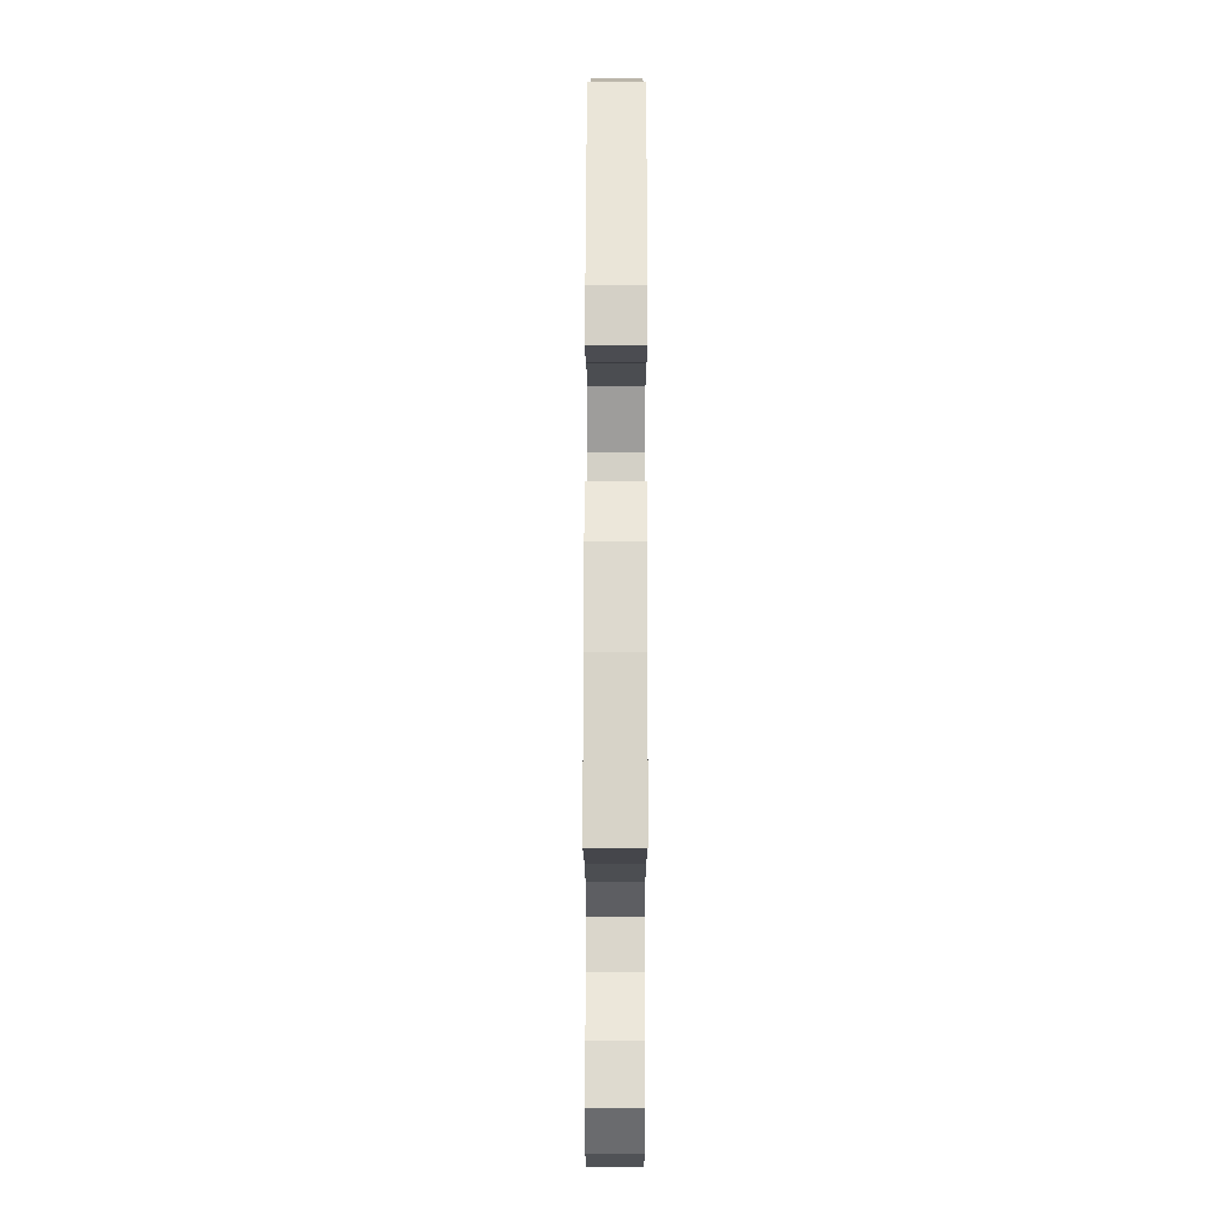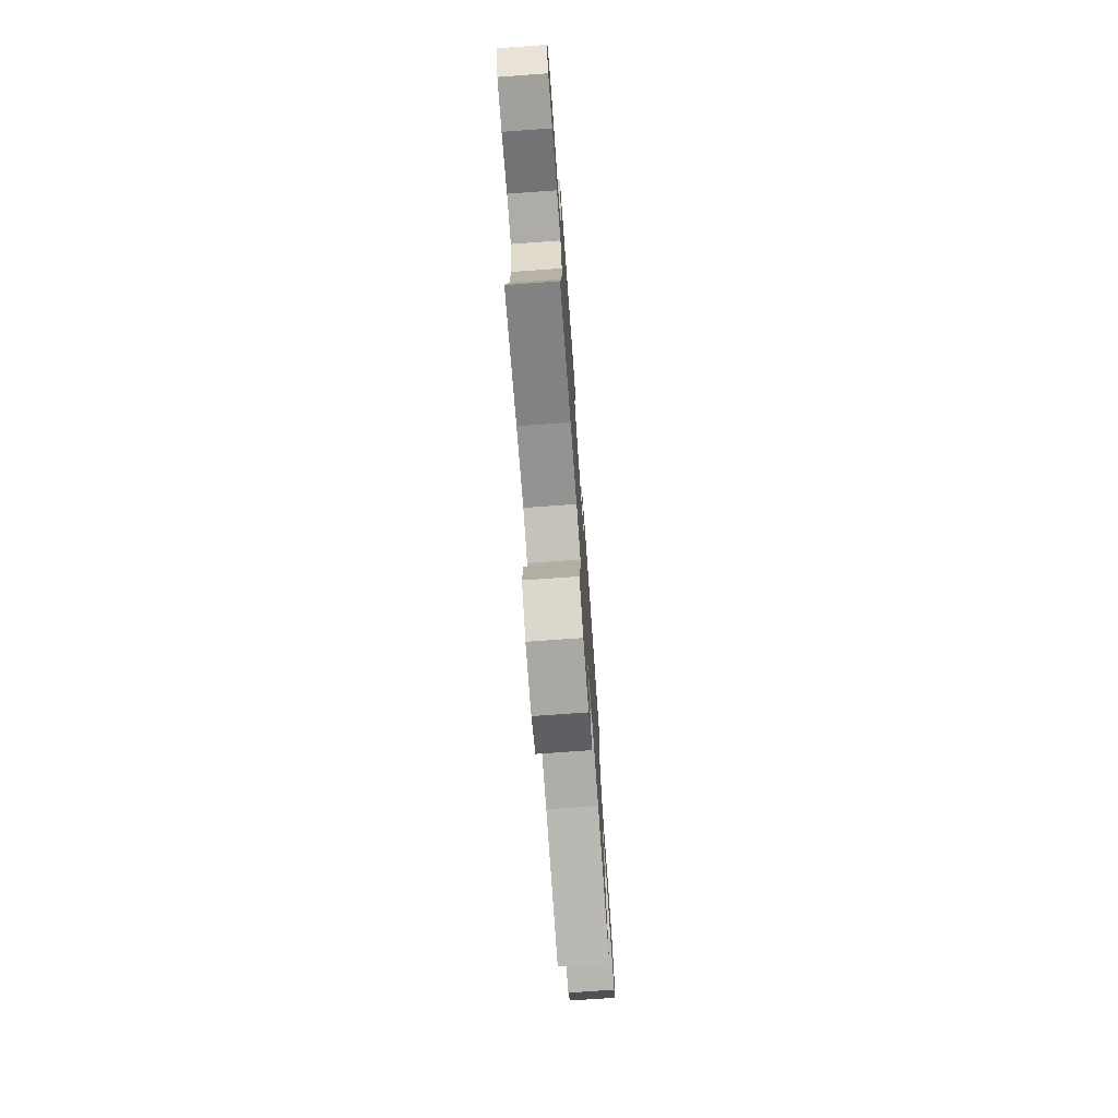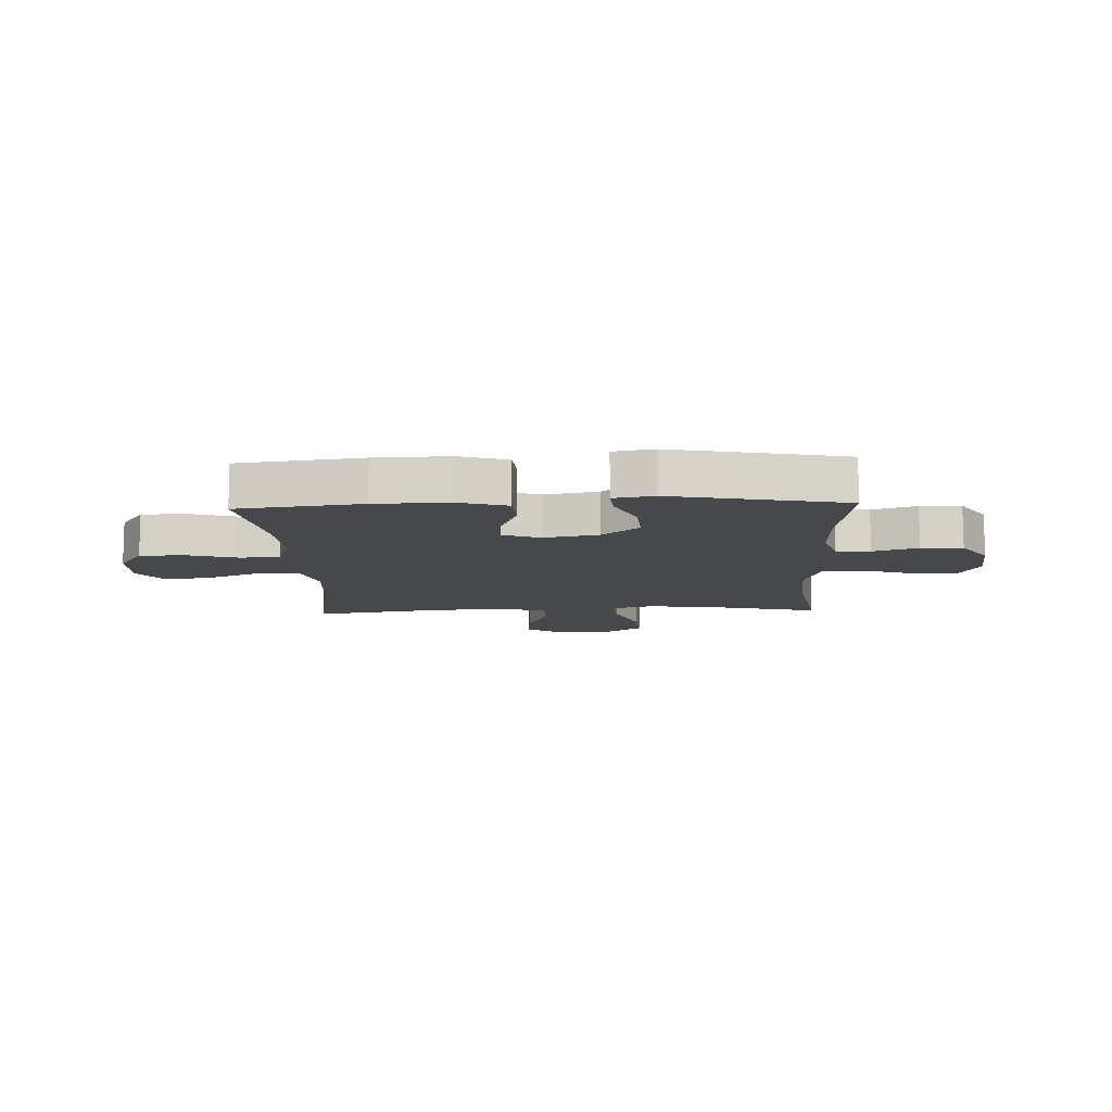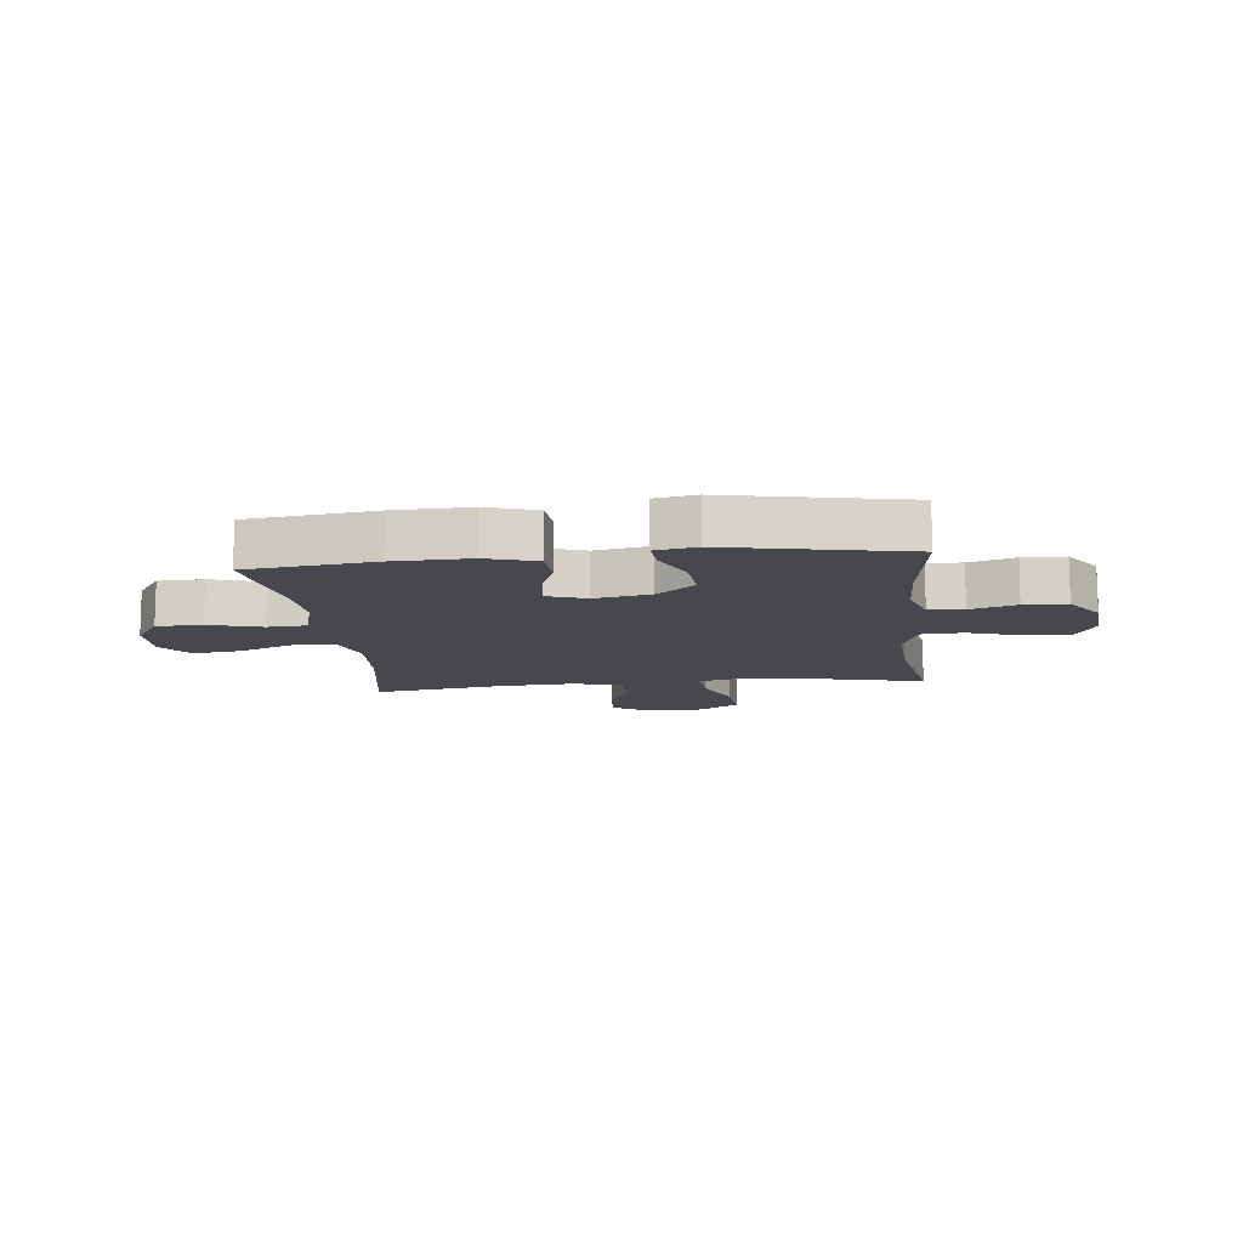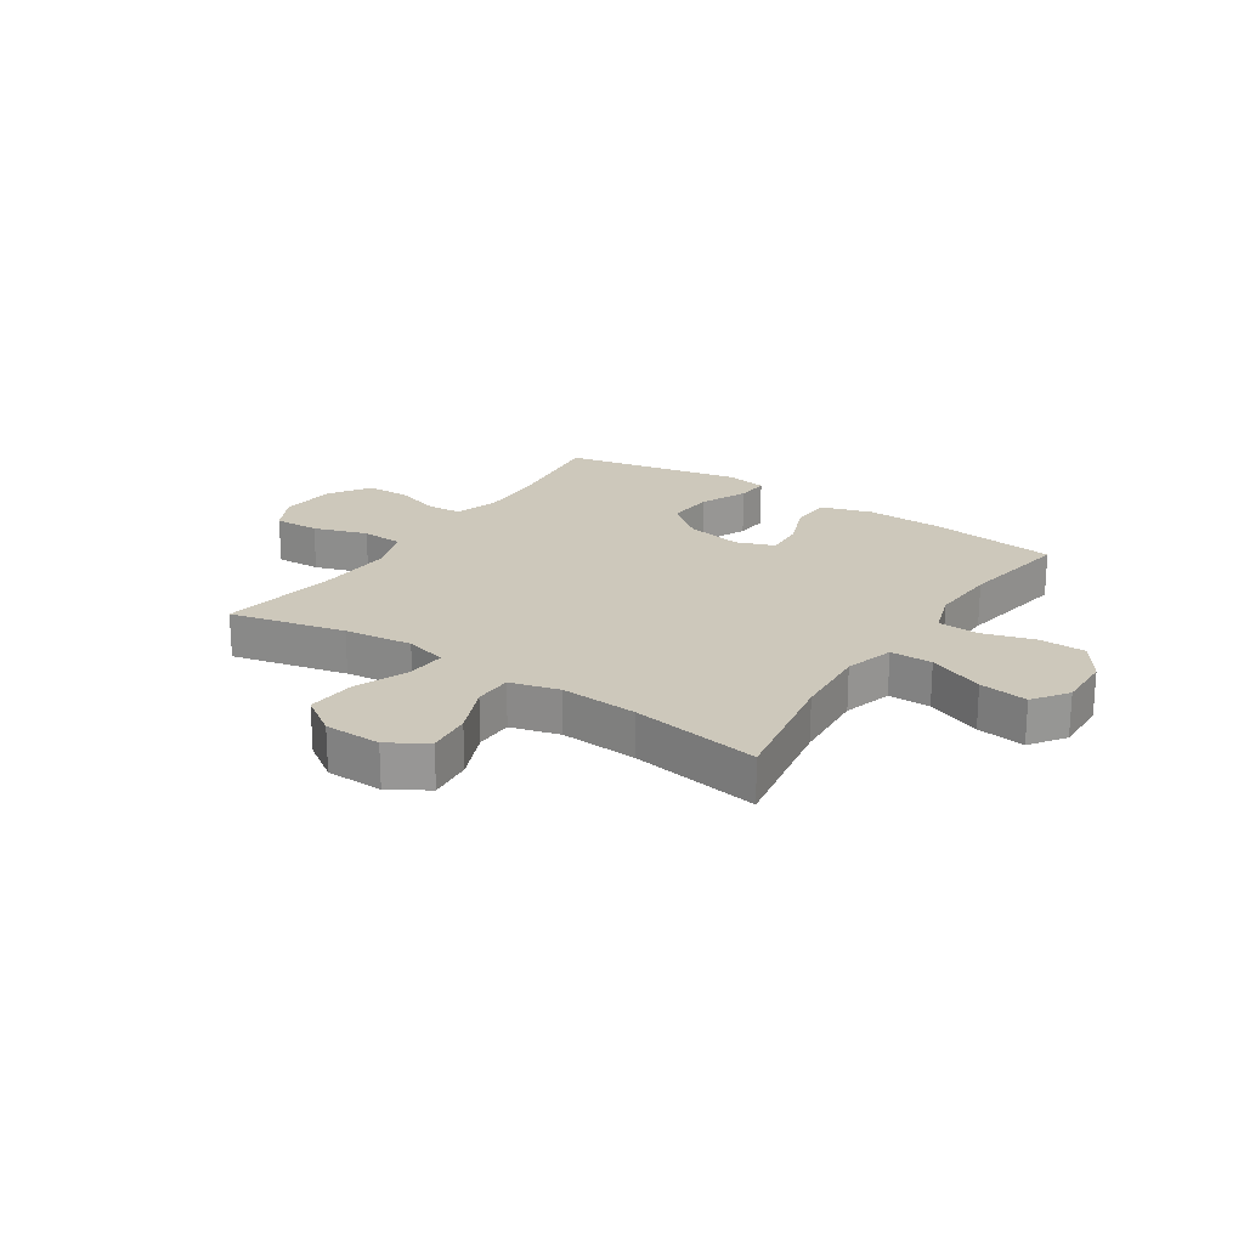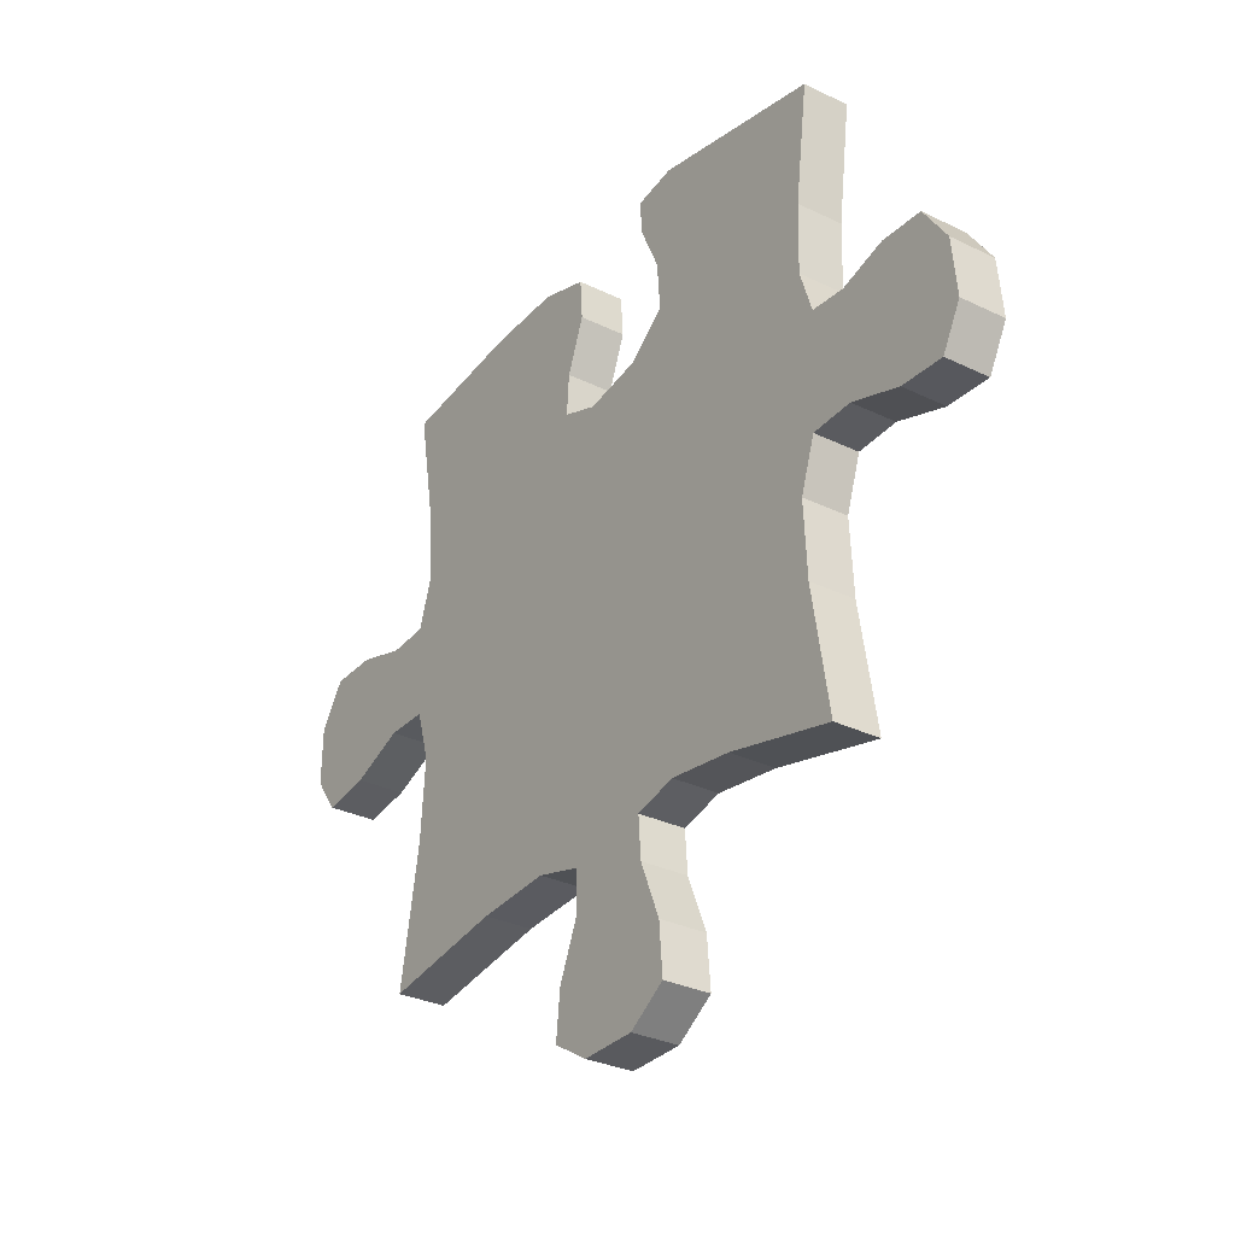
<metadata>
{"format":"obj","ext":"obj","renderer":"f3d","projection":"perspective","resolution":1024,"background":"white","views":[{"elev":70.2,"azim":-89.9,"up":"+Z"},{"elev":-73.8,"azim":94.1,"up":"+Z"},{"elev":-11.2,"azim":2.5,"up":"+Y"},{"elev":-11.9,"azim":6.4,"up":"+Y"},{"elev":21.8,"azim":-146.5,"up":"+Y"},{"elev":-30.8,"azim":55.1,"up":"+Z"}]}
</metadata>
<code>
o path4792
v -0.4712 0.0375 0.3223
v -0.4643 0.0375 0.2033
v -0.4902 0.0375 0.1257
v -0.5614 0.0375 0.1213
v -0.6548 0.0375 0.1485
v -0.7381 0.0375 0.1473
v -0.7842 0.0375 0.07814
v -0.786 0.0375 -0.01807
v -0.7416 0.0375 -0.08003
v -0.6554 0.0375 -0.068
v -0.5568 0.0375 -0.02824
v -0.4816 0.0375 -0.02851
v -0.4558 0.0375 -0.1155
v -0.4654 0.0375 -0.2517
v -0.5051 0.0375 -0.4806
v -0.2744 0.0375 -0.4442
v -0.1371 0.0375 -0.4354
v -0.049 0.0375 -0.4587
v -0.04788 0.0375 -0.5271
v -0.08596 0.0375 -0.6172
v -0.09416 0.0375 -0.6967
v -0.02587 0.0375 -0.7385
v 0.07569 0.0375 -0.7365
v 0.1449 0.0375 -0.6898
v 0.1379 0.0375 -0.6038
v 0.09896 0.0375 -0.5078
v 0.09406 0.0375 -0.437
v 0.1693 0.0375 -0.4169
v 0.2908 0.0375 -0.4324
v 0.4968 0.0375 -0.4806
v 0.4621 0.0375 -0.2663
v 0.4556 0.0375 -0.1382
v 0.4835 0.0375 -0.05482
v 0.5588 0.0375 -0.0507
v 0.6548 0.0375 -0.08199
v 0.7353 0.0375 -0.0852
v 0.7709 0.0375 -0.01741
v 0.7614 0.0375 0.08207
v 0.7136 0.0375 0.1533
v 0.6374 0.0375 0.1564
v 0.5552 0.0375 0.1305
v 0.4928 0.0375 0.1349
v 0.4685 0.0375 0.2107
v 0.4718 0.0375 0.3269
v 0.4968 0.0375 0.5211
v 0.1783 0.0375 0.5856
v 0.105 0.0375 0.5723
v 0.1094 0.0375 0.5144
v 0.1468 0.0375 0.4308
v 0.1527 0.0375 0.3491
v 0.08415 0.0375 0.2933
v -0.01638 0.0375 0.2742
v -0.08523 0.0375 0.2992
v -0.08043 0.0375 0.3687
v -0.04702 0.0375 0.4554
v -0.05179 0.0375 0.5252
v -0.1408 0.0375 0.5528
v -0.2772 0.0375 0.5492
v -0.5051 0.0375 0.5211
v -0.4712 -0.0375 0.3223
v -0.4643 -0.0375 0.2033
v -0.4902 -0.0375 0.1257
v -0.5614 -0.0375 0.1213
v -0.6548 -0.0375 0.1485
v -0.7381 -0.0375 0.1473
v -0.7842 -0.0375 0.07814
v -0.786 -0.0375 -0.01807
v -0.7416 -0.0375 -0.08003
v -0.6554 -0.0375 -0.068
v -0.5568 -0.0375 -0.02824
v -0.4816 -0.0375 -0.02851
v -0.4558 -0.0375 -0.1155
v -0.4654 -0.0375 -0.2517
v -0.5051 -0.0375 -0.4806
v -0.2744 -0.0375 -0.4442
v -0.1371 -0.0375 -0.4354
v -0.049 -0.0375 -0.4587
v -0.04788 -0.0375 -0.5271
v -0.08596 -0.0375 -0.6172
v -0.09416 -0.0375 -0.6967
v -0.02587 -0.0375 -0.7385
v 0.07569 -0.0375 -0.7365
v 0.1449 -0.0375 -0.6898
v 0.1379 -0.0375 -0.6038
v 0.09896 -0.0375 -0.5078
v 0.09406 -0.0375 -0.437
v 0.1693 -0.0375 -0.4169
v 0.2908 -0.0375 -0.4324
v 0.4968 -0.0375 -0.4806
v 0.4621 -0.0375 -0.2663
v 0.4556 -0.0375 -0.1382
v 0.4835 -0.0375 -0.05482
v 0.5588 -0.0375 -0.0507
v 0.6548 -0.0375 -0.08199
v 0.7353 -0.0375 -0.0852
v 0.7709 -0.0375 -0.01741
v 0.7614 -0.0375 0.08207
v 0.7136 -0.0375 0.1533
v 0.6374 -0.0375 0.1564
v 0.5552 -0.0375 0.1305
v 0.4928 -0.0375 0.1349
v 0.4685 -0.0375 0.2107
v 0.4718 -0.0375 0.3269
v 0.4968 -0.0375 0.5211
v 0.1783 -0.0375 0.5856
v 0.105 -0.0375 0.5723
v 0.1094 -0.0375 0.5144
v 0.1468 -0.0375 0.4308
v 0.1527 -0.0375 0.3491
v 0.08415 -0.0375 0.2933
v -0.01638 -0.0375 0.2742
v -0.08523 -0.0375 0.2992
v -0.08043 -0.0375 0.3687
v -0.04702 -0.0375 0.4554
v -0.05179 -0.0375 0.5252
v -0.1408 -0.0375 0.5528
v -0.2772 -0.0375 0.5492
v -0.5051 -0.0375 0.5211
v 0.1783 0.0375 0.5856
v 0.105 0.0375 0.5723
v 0.105 0.0375 0.5723
v 0.1094 0.0375 0.5144
v -0.05179 0.0375 0.5252
v -0.05179 0.0375 0.5252
v -0.1408 0.0375 0.5528
v -0.2772 0.0375 0.5492
v 0.4968 0.0375 0.5211
v 0.4968 0.0375 0.5211
v -0.04702 0.0375 0.4554
v -0.5051 0.0375 0.5211
v -0.5051 0.0375 0.5211
v 0.1468 0.0375 0.4308
v -0.08043 0.0375 0.3687
v 0.4718 0.0375 0.3269
v -0.4712 0.0375 0.3223
v 0.1527 0.0375 0.3491
v -0.08523 0.0375 0.2992
v -0.08523 0.0375 0.2992
v 0.08415 0.0375 0.2933
v 0.4685 0.0375 0.2107
v -0.4643 0.0375 0.2033
v -0.01638 0.0375 0.2742
v 0.4928 0.0375 0.1349
v 0.4928 0.0375 0.1349
v -0.4902 0.0375 0.1257
v -0.4902 0.0375 0.1257
v 0.7136 0.0375 0.1533
v 0.6374 0.0375 0.1564
v 0.5552 0.0375 0.1305
v 0.7614 0.0375 0.08207
v -0.5614 0.0375 0.1213
v -0.6548 0.0375 0.1485
v -0.7381 0.0375 0.1473
v -0.7842 0.0375 0.07814
v 0.7709 0.0375 -0.01741
v -0.786 0.0375 -0.01807
v 0.7353 0.0375 -0.0852
v 0.7353 0.0375 -0.0852
v -0.5568 0.0375 -0.02824
v -0.4816 0.0375 -0.02851
v -0.4816 0.0375 -0.02851
v -0.7416 0.0375 -0.08003
v -0.7416 0.0375 -0.08003
v -0.6554 0.0375 -0.068
v 0.4835 0.0375 -0.05482
v 0.4835 0.0375 -0.05482
v 0.5588 0.0375 -0.0507
v -0.4558 0.0375 -0.1155
v 0.6548 0.0375 -0.08199
v 0.4556 0.0375 -0.1382
v -0.4654 0.0375 -0.2517
v 0.4621 0.0375 -0.2663
v 0.4968 0.0375 -0.4806
v 0.4968 0.0375 -0.4806
v 0.1693 0.0375 -0.4169
v 0.2908 0.0375 -0.4324
v 0.09406 0.0375 -0.437
v 0.09406 0.0375 -0.437
v -0.1371 0.0375 -0.4354
v -0.049 0.0375 -0.4587
v -0.049 0.0375 -0.4587
v -0.2744 0.0375 -0.4442
v 0.09896 0.0375 -0.5078
v -0.5051 0.0375 -0.4806
v -0.5051 0.0375 -0.4806
v -0.04788 0.0375 -0.5271
v 0.1379 0.0375 -0.6038
v -0.08596 0.0375 -0.6172
v 0.1449 0.0375 -0.6898
v 0.1449 0.0375 -0.6898
v -0.09416 0.0375 -0.6967
v -0.09416 0.0375 -0.6967
v 0.07569 0.0375 -0.7365
v -0.02587 0.0375 -0.7385
v 0.1783 -0.0375 0.5856
v 0.105 -0.0375 0.5723
v 0.105 -0.0375 0.5723
v 0.1094 -0.0375 0.5144
v -0.05179 -0.0375 0.5252
v -0.05179 -0.0375 0.5252
v -0.1408 -0.0375 0.5528
v -0.2772 -0.0375 0.5492
v 0.4968 -0.0375 0.5211
v 0.4968 -0.0375 0.5211
v -0.04702 -0.0375 0.4554
v -0.5051 -0.0375 0.5211
v -0.5051 -0.0375 0.5211
v 0.1468 -0.0375 0.4308
v -0.08043 -0.0375 0.3687
v 0.4718 -0.0375 0.3269
v -0.4712 -0.0375 0.3223
v 0.1527 -0.0375 0.3491
v -0.08523 -0.0375 0.2992
v -0.08523 -0.0375 0.2992
v 0.08415 -0.0375 0.2933
v 0.4685 -0.0375 0.2107
v -0.4643 -0.0375 0.2033
v -0.01638 -0.0375 0.2742
v 0.4928 -0.0375 0.1349
v 0.4928 -0.0375 0.1349
v -0.4902 -0.0375 0.1257
v -0.4902 -0.0375 0.1257
v 0.7136 -0.0375 0.1533
v 0.6374 -0.0375 0.1564
v 0.5552 -0.0375 0.1305
v 0.7614 -0.0375 0.08207
v -0.5614 -0.0375 0.1213
v -0.6548 -0.0375 0.1485
v -0.7381 -0.0375 0.1473
v -0.7842 -0.0375 0.07814
v 0.7709 -0.0375 -0.01741
v -0.786 -0.0375 -0.01807
v 0.7353 -0.0375 -0.0852
v 0.7353 -0.0375 -0.0852
v -0.5568 -0.0375 -0.02824
v -0.4816 -0.0375 -0.02851
v -0.4816 -0.0375 -0.02851
v -0.7416 -0.0375 -0.08003
v -0.7416 -0.0375 -0.08003
v -0.6554 -0.0375 -0.068
v 0.4835 -0.0375 -0.05482
v 0.4835 -0.0375 -0.05482
v 0.5588 -0.0375 -0.0507
v -0.4558 -0.0375 -0.1155
v 0.6548 -0.0375 -0.08199
v 0.4556 -0.0375 -0.1382
v -0.4654 -0.0375 -0.2517
v 0.4621 -0.0375 -0.2663
v 0.4968 -0.0375 -0.4806
v 0.4968 -0.0375 -0.4806
v 0.1693 -0.0375 -0.4169
v 0.2908 -0.0375 -0.4324
v 0.09406 -0.0375 -0.437
v 0.09406 -0.0375 -0.437
v -0.1371 -0.0375 -0.4354
v -0.049 -0.0375 -0.4587
v -0.049 -0.0375 -0.4587
v -0.2744 -0.0375 -0.4442
v 0.09896 -0.0375 -0.5078
v -0.5051 -0.0375 -0.4806
v -0.5051 -0.0375 -0.4806
v -0.04788 -0.0375 -0.5271
v 0.1379 -0.0375 -0.6038
v -0.08596 -0.0375 -0.6172
v 0.1449 -0.0375 -0.6898
v 0.1449 -0.0375 -0.6898
v -0.09416 -0.0375 -0.6967
v -0.09416 -0.0375 -0.6967
v 0.07569 -0.0375 -0.7365
v -0.02587 -0.0375 -0.7385
f 208 195 198
f 251 218 253
f 253 256 259
f 230 228 229
f 226 245 231
f 270 269 264
f 211 202 206
f 201 205 199
f 224 226 223
f 246 215 251
f 252 248 251
f 228 230 240
f 248 252 249
f 218 213 244
f 258 247 260
f 245 224 243
f 233 231 245
f 219 215 241
f 202 209 201
f 235 228 240
f 221 213 217
f 208 212 210
f 262 259 256
f 240 230 232
f 251 215 218
f 240 232 238
f 225 243 224
f 195 208 203
f 248 246 251
f 215 216 212
f 211 213 209
f 210 212 216
f 226 224 245
f 236 213 221
f 198 195 196
f 219 243 225
f 255 218 244
f 255 244 247
f 259 262 263
f 255 247 258
f 265 263 269
f 227 228 235
f 217 213 211
f 264 263 262
f 253 255 256
f 253 218 255
f 243 219 241
f 244 213 236
f 203 208 210
f 209 205 201
f 216 215 219
f 211 209 202
f 270 264 267
f 263 264 269
f 236 221 235
f 241 215 246
f 235 221 227
f 46 121 197 105
f 47 48 107 106
f 124 57 116 200
f 57 58 117 116
f 128 46 105 204
f 55 56 115 114
f 58 131 207 117
f 48 49 108 107
f 54 55 114 113
f 44 45 104 103
f 59 1 60 118
f 49 50 109 108
f 138 54 113 214
f 50 51 110 109
f 43 44 103 102
f 1 2 61 60
f 52 53 112 111
f 51 52 111 110
f 144 43 102 220
f 2 146 222 61
f 39 40 99 98
f 40 41 100 99
f 38 39 98 97
f 4 5 64 63
f 5 6 65 64
f 6 7 66 65
f 41 42 101 100
f 3 4 63 62
f 37 38 97 96
f 7 8 67 66
f 158 37 96 234
f 11 161 237 70
f 8 163 239 67
f 10 11 70 69
f 9 10 69 68
f 166 34 93 242
f 12 13 72 71
f 35 36 95 94
f 34 35 94 93
f 32 33 92 91
f 13 14 73 72
f 31 32 91 90
f 174 31 90 250
f 28 29 88 87
f 178 28 87 254
f 17 181 257 76
f 16 17 76 75
f 26 27 86 85
f 185 16 75 261
f 14 15 74 73
f 29 30 89 88
f 18 19 78 77
f 25 26 85 84
f 19 20 79 78
f 190 25 84 266
f 20 192 268 79
f 23 24 83 82
f 22 23 82 81
f 21 22 81 80
f 132 122 119
f 175 177 142
f 177 183 180
f 154 153 152
f 150 155 169
f 194 188 193
f 135 130 126
f 125 123 129
f 148 147 150
f 170 175 139
f 176 175 172
f 152 164 154
f 172 173 176
f 142 168 137
f 182 184 171
f 169 167 148
f 157 169 155
f 143 165 139
f 126 125 133
f 159 164 152
f 145 141 137
f 132 134 136
f 186 180 183
f 164 156 154
f 175 142 139
f 164 162 156
f 149 148 167
f 119 127 132
f 172 175 170
f 139 136 140
f 135 133 137
f 134 140 136
f 150 169 148
f 160 145 137
f 122 120 119
f 143 149 167
f 179 168 142
f 179 171 168
f 183 187 186
f 179 182 171
f 189 193 187
f 151 159 152
f 141 135 137
f 188 186 187
f 177 180 179
f 177 179 142
f 167 165 143
f 168 160 137
f 127 134 132
f 133 125 129
f 140 143 139
f 135 126 133
f 194 191 188
f 187 193 188
f 160 159 145
f 165 170 139
f 159 151 145

</code>
